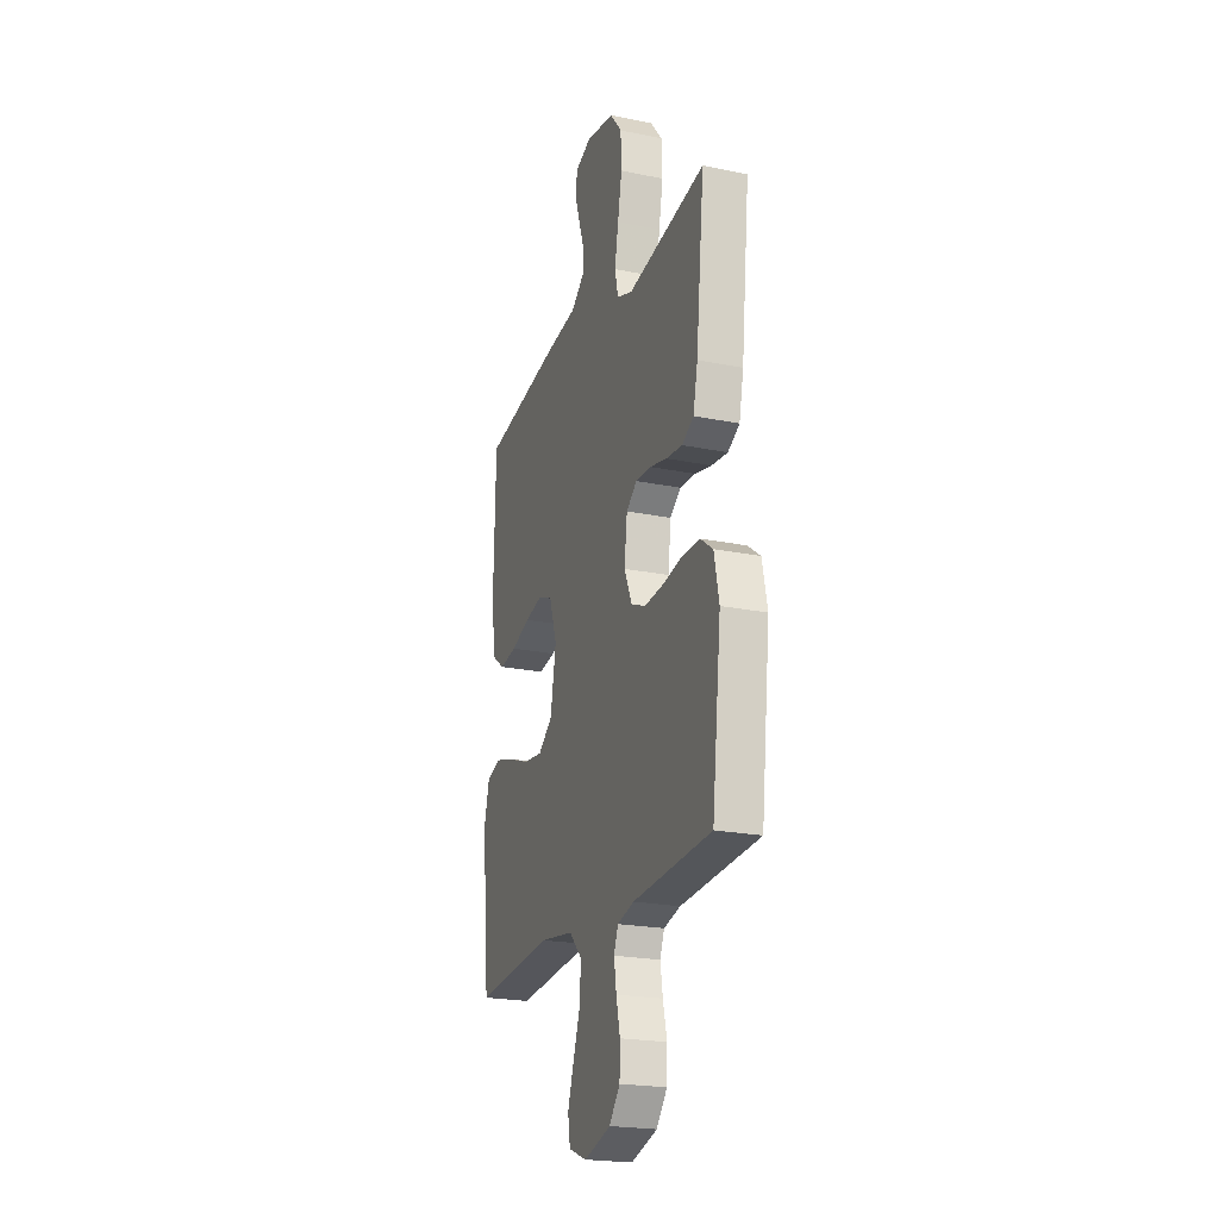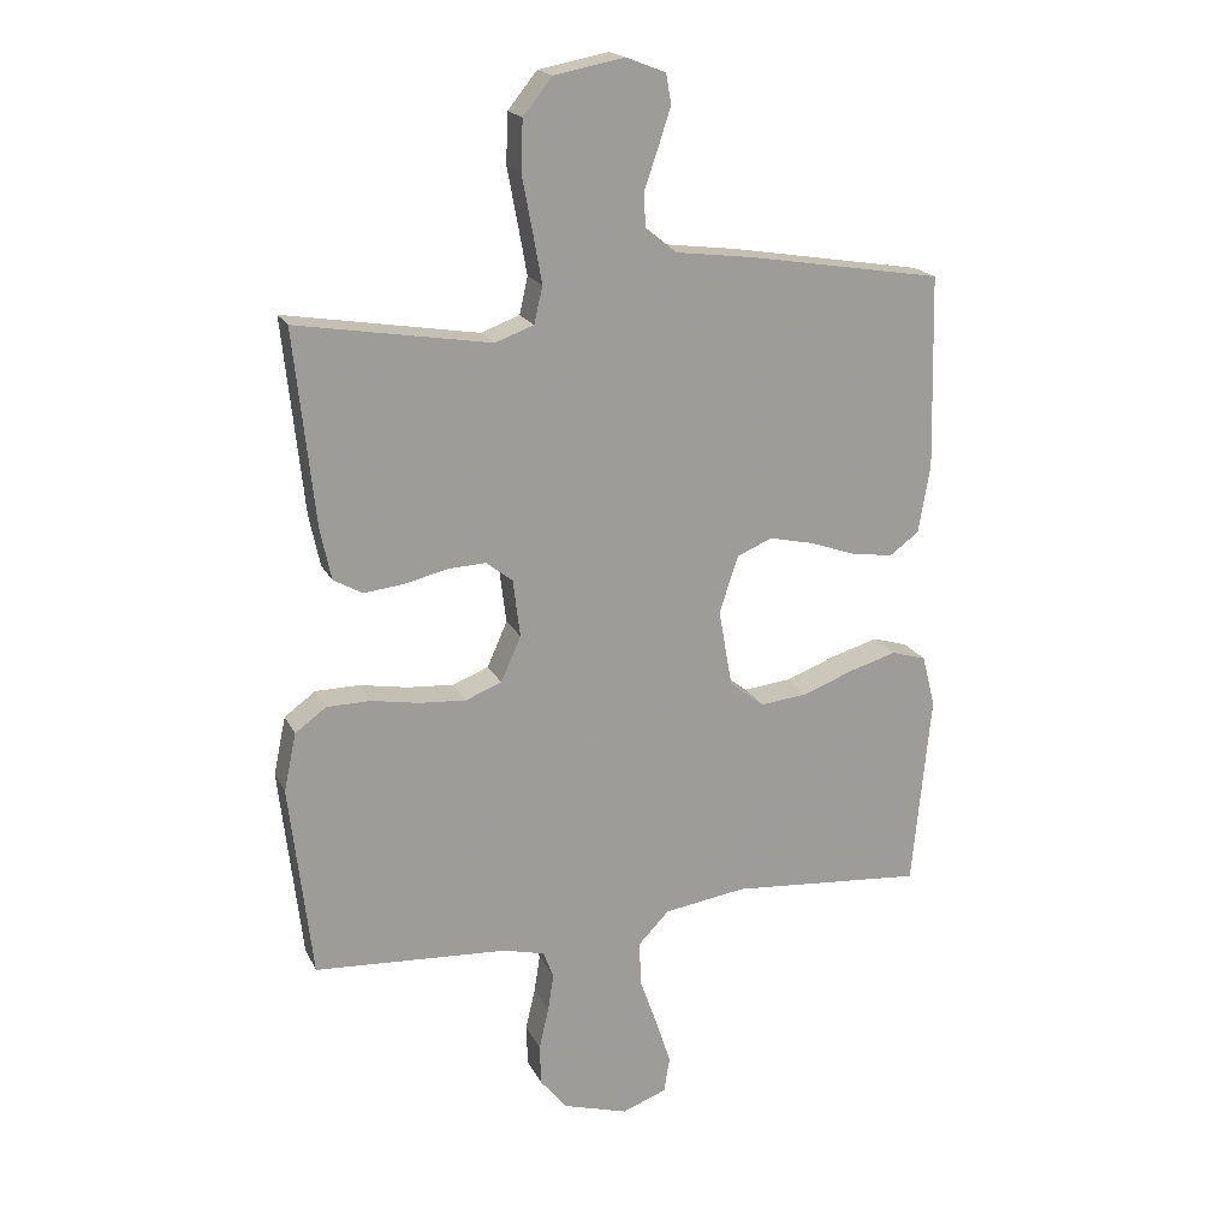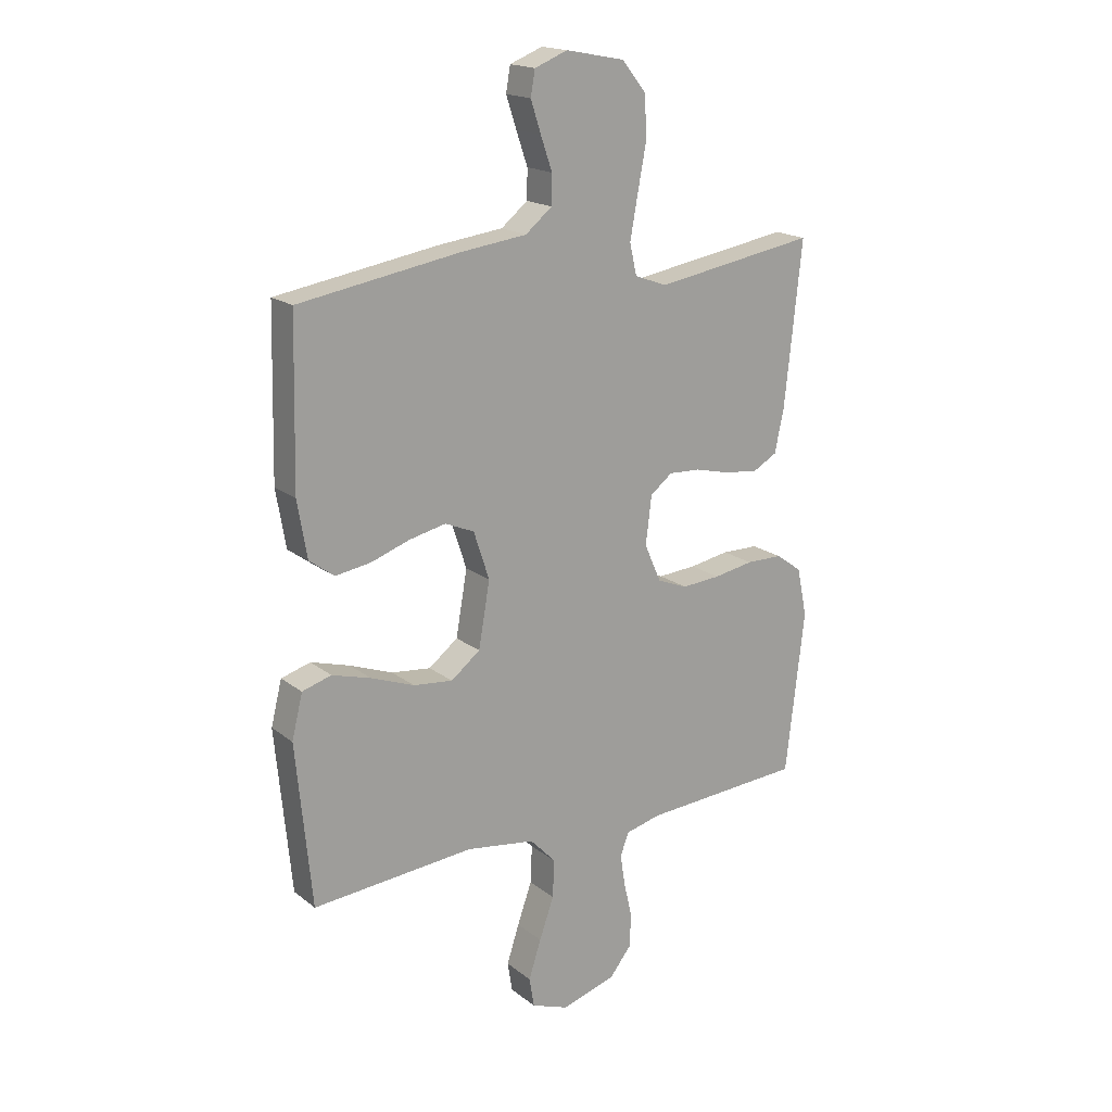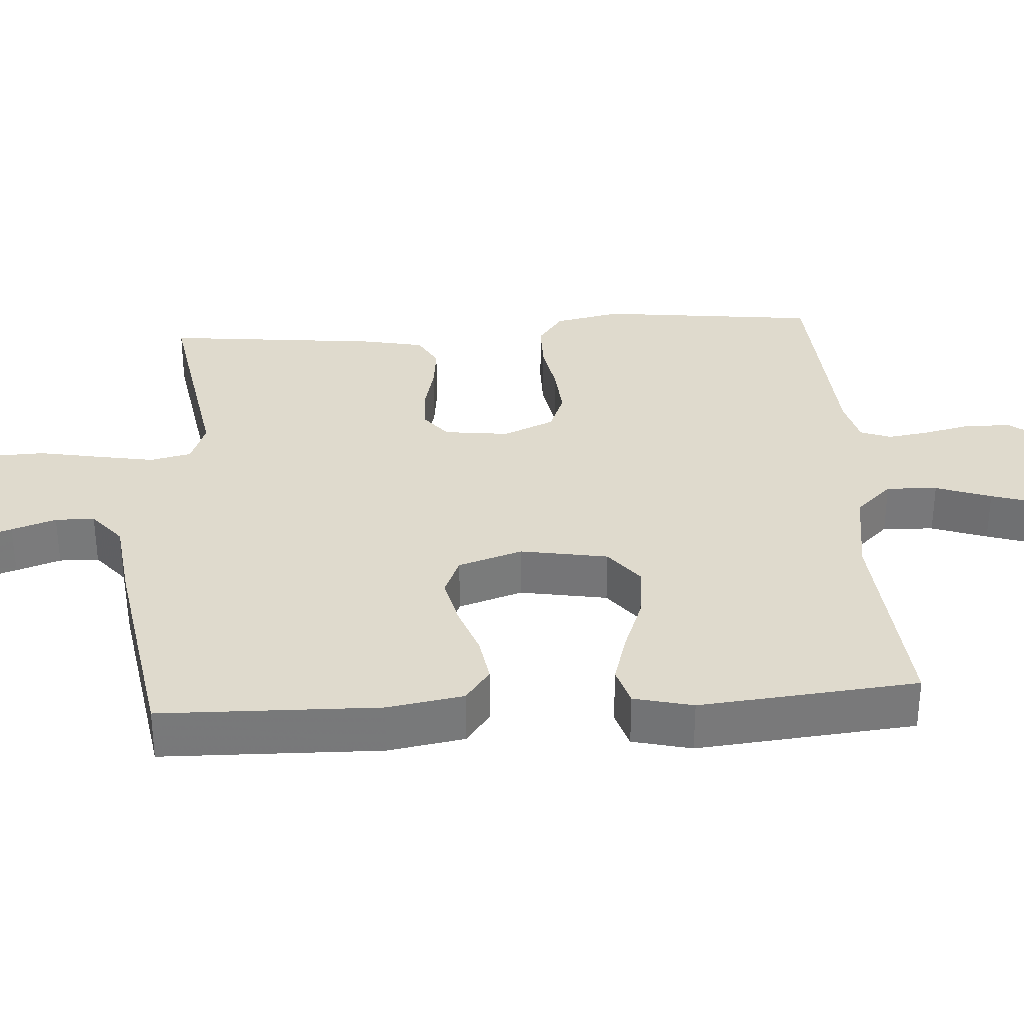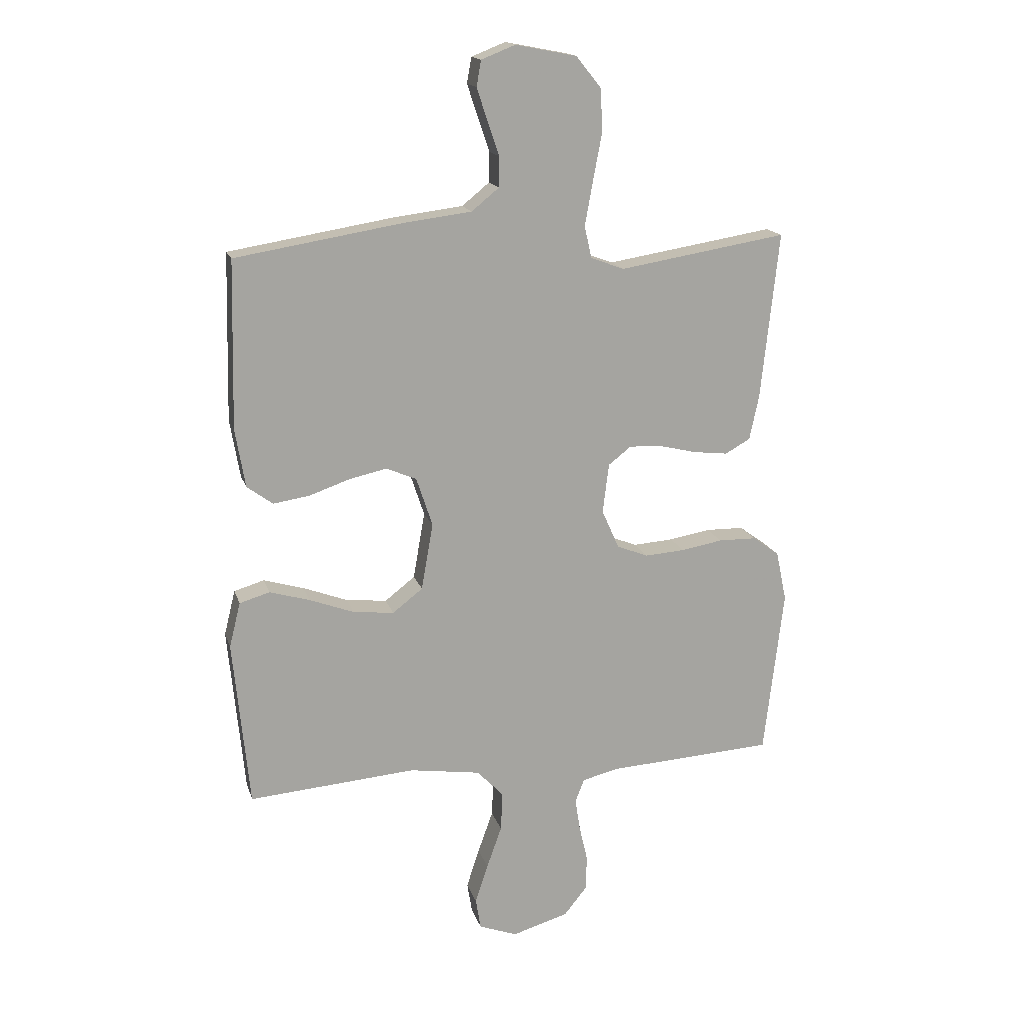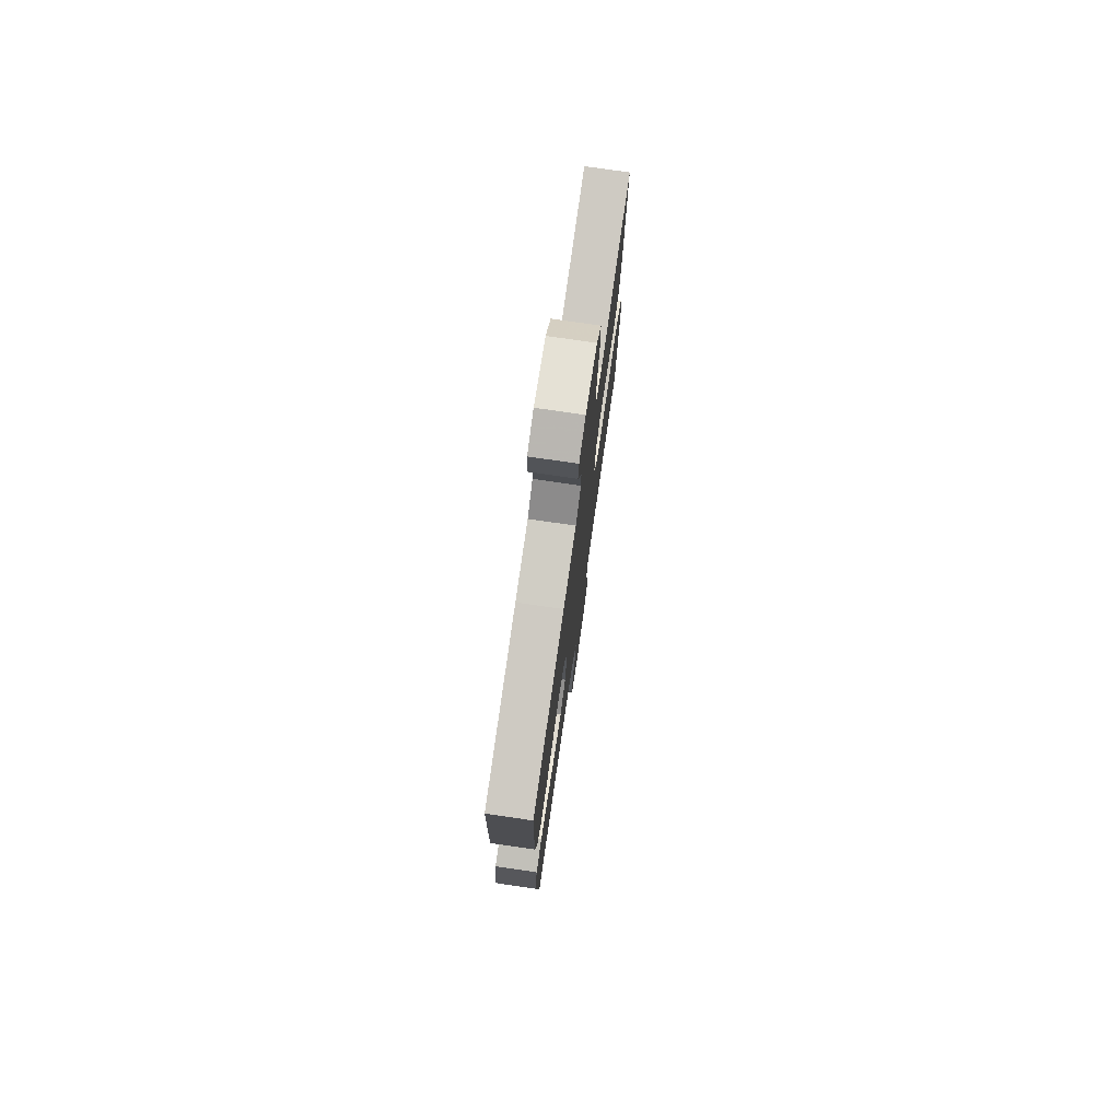
<metadata>
{"format":"obj","ext":"obj","renderer":"f3d","projection":"perspective","resolution":1024,"background":"white","views":[{"elev":-22.0,"azim":-109.7,"up":"+Z"},{"elev":19.1,"azim":-19.7,"up":"+Z"},{"elev":18.1,"azim":145.4,"up":"+Z"},{"elev":32.6,"azim":86.2,"up":"+Y"},{"elev":16.5,"azim":165.2,"up":"+Z"},{"elev":76.3,"azim":98.3,"up":"+Z"}]}
</metadata>
<code>
v 0.5 0.07 -0.5
v 0.2 0.07 -0.476
v 0.073 0.07 -0.495
v 0.025 0.07 -0.545
v 0.028 0.07 -0.615
v 0.055 0.07 -0.691
v 0.078 0.07 -0.762
v 0.069 0.07 -0.817
v 0 0.07 -0.843
v -0.101 0.07 -0.813
v -0.142 0.07 -0.762
v -0.144 0.07 -0.699
v -0.129 0.07 -0.634
v -0.12 0.07 -0.576
v -0.136 0.07 -0.534
v -0.2 0.07 -0.518
v -0.5 0.07 -0.5
v -0.535 0.07 -0.2
v -0.516 0.07 -0.11
v -0.468 0.07 -0.075
v -0.4 0.07 -0.074
v -0.326 0.07 -0.087
v -0.254 0.07 -0.092
v -0.198 0.07 -0.07
v -0.167 0.07 0
v -0.178 0.07 0.089
v -0.219 0.07 0.121
v -0.278 0.07 0.118
v -0.344 0.07 0.102
v -0.406 0.07 0.095
v -0.451 0.07 0.12
v -0.468 0.07 0.2
v -0.5 0.07 0.5
v -0.2 0.07 0.451
v -0.14 0.07 0.473
v -0.127 0.07 0.53
v -0.141 0.07 0.608
v -0.157 0.07 0.693
v -0.154 0.07 0.77
v -0.109 0.07 0.826
v 0 0.07 0.847
v 0.061 0.07 0.823
v 0.069 0.07 0.777
v 0.05 0.07 0.719
v 0.029 0.07 0.658
v 0.03 0.07 0.604
v 0.079 0.07 0.564
v 0.2 0.07 0.549
v 0.5 0.07 0.5
v 0.507 0.07 0.2
v 0.489 0.07 0.095
v 0.443 0.07 0.061
v 0.378 0.07 0.071
v 0.306 0.07 0.096
v 0.238 0.07 0.111
v 0.184 0.07 0.088
v 0.155 0.07 0
v 0.176 0.07 -0.12
v 0.23 0.07 -0.162
v 0.303 0.07 -0.154
v 0.383 0.07 -0.124
v 0.455 0.07 -0.103
v 0.509 0.07 -0.119
v 0.529 0.07 -0.2
v 0.5 0 -0.5
v 0.2 0 -0.476
v 0.073 0 -0.495
v 0.025 0 -0.545
v 0.028 0 -0.615
v 0.055 0 -0.691
v 0.078 0 -0.762
v 0.069 0 -0.817
v 0 0 -0.843
v -0.101 0 -0.813
v -0.142 0 -0.762
v -0.144 0 -0.699
v -0.129 0 -0.634
v -0.12 0 -0.576
v -0.136 0 -0.534
v -0.2 0 -0.518
v -0.5 0 -0.5
v -0.535 0 -0.2
v -0.516 0 -0.11
v -0.468 0 -0.075
v -0.4 0 -0.074
v -0.326 0 -0.087
v -0.254 0 -0.092
v -0.198 0 -0.07
v -0.167 0 0
v -0.178 0 0.089
v -0.219 0 0.121
v -0.278 0 0.118
v -0.344 0 0.102
v -0.406 0 0.095
v -0.451 0 0.12
v -0.468 0 0.2
v -0.5 0 0.5
v -0.2 0 0.451
v -0.14 0 0.473
v -0.127 0 0.53
v -0.141 0 0.608
v -0.157 0 0.693
v -0.154 0 0.77
v -0.109 0 0.826
v 0 0 0.847
v 0.061 0 0.823
v 0.069 0 0.777
v 0.05 0 0.719
v 0.029 0 0.658
v 0.03 0 0.604
v 0.079 0 0.564
v 0.2 0 0.549
v 0.5 0 0.5
v 0.507 0 0.2
v 0.489 0 0.095
v 0.443 0 0.061
v 0.378 0 0.071
v 0.306 0 0.096
v 0.238 0 0.111
v 0.184 0 0.088
v 0.155 0 0
v 0.176 0 -0.12
v 0.23 0 -0.162
v 0.303 0 -0.154
v 0.383 0 -0.124
v 0.455 0 -0.103
v 0.509 0 -0.119
v 0.529 0 -0.2
f 64 1 2
f 63 64 2
f 62 63 2
f 61 62 2
f 60 61 2
f 59 60 2 3
f 58 59 3 4
f 57 58 4
f 52 53 54
f 51 52 54
f 50 51 54
f 49 50 54
f 48 49 54
f 47 48 54
f 46 47 54 55
f 43 44 45
f 42 43 45
f 41 42 45
f 40 41 45
f 39 40 45
f 38 39 45
f 37 38 45
f 36 37 45 46
f 46 55 56
f 36 46 56
f 35 36 56
f 32 33 34
f 31 32 34
f 30 31 34
f 29 30 34
f 28 29 34
f 27 28 34 35
f 20 21 22
f 19 20 22
f 18 19 22
f 17 18 22
f 16 17 22
f 15 16 22 23
f 14 15 23 24
f 11 12 13
f 10 11 13
f 9 10 13
f 8 9 13
f 7 8 13
f 6 7 13
f 5 6 13
f 4 5 13 14
f 14 24 25
f 4 14 25
f 57 4 25
f 35 56 57
f 27 35 57
f 26 27 57
f 25 26 57
f 66 65 128
f 66 128 127
f 66 127 126
f 66 126 125
f 66 125 124
f 67 66 124 123
f 68 67 123 122
f 68 122 121
f 118 117 116
f 118 116 115
f 118 115 114
f 118 114 113
f 118 113 112
f 118 112 111
f 119 118 111 110
f 109 108 107
f 109 107 106
f 109 106 105
f 109 105 104
f 109 104 103
f 109 103 102
f 109 102 101
f 110 109 101 100
f 120 119 110
f 120 110 100
f 120 100 99
f 98 97 96
f 98 96 95
f 98 95 94
f 98 94 93
f 98 93 92
f 99 98 92 91
f 86 85 84
f 86 84 83
f 86 83 82
f 86 82 81
f 86 81 80
f 87 86 80 79
f 88 87 79 78
f 77 76 75
f 77 75 74
f 77 74 73
f 77 73 72
f 77 72 71
f 77 71 70
f 77 70 69
f 78 77 69 68
f 89 88 78
f 89 78 68
f 89 68 121
f 121 120 99
f 121 99 91
f 121 91 90
f 121 90 89
f 1 65 66 2
f 2 66 67 3
f 3 67 68 4
f 4 68 69 5
f 5 69 70 6
f 6 70 71 7
f 7 71 72 8
f 8 72 73 9
f 9 73 74 10
f 10 74 75 11
f 11 75 76 12
f 12 76 77 13
f 13 77 78 14
f 14 78 79 15
f 15 79 80 16
f 16 80 81 17
f 17 81 82 18
f 18 82 83 19
f 19 83 84 20
f 20 84 85 21
f 21 85 86 22
f 22 86 87 23
f 23 87 88 24
f 24 88 89 25
f 25 89 90 26
f 26 90 91 27
f 27 91 92 28
f 28 92 93 29
f 29 93 94 30
f 30 94 95 31
f 31 95 96 32
f 32 96 97 33
f 33 97 98 34
f 34 98 99 35
f 35 99 100 36
f 36 100 101 37
f 37 101 102 38
f 38 102 103 39
f 39 103 104 40
f 40 104 105 41
f 41 105 106 42
f 42 106 107 43
f 43 107 108 44
f 44 108 109 45
f 45 109 110 46
f 46 110 111 47
f 47 111 112 48
f 48 112 113 49
f 49 113 114 50
f 50 114 115 51
f 51 115 116 52
f 52 116 117 53
f 53 117 118 54
f 54 118 119 55
f 55 119 120 56
f 56 120 121 57
f 57 121 122 58
f 58 122 123 59
f 59 123 124 60
f 60 124 125 61
f 61 125 126 62
f 62 126 127 63
f 63 127 128 64
f 64 128 65 1

</code>
